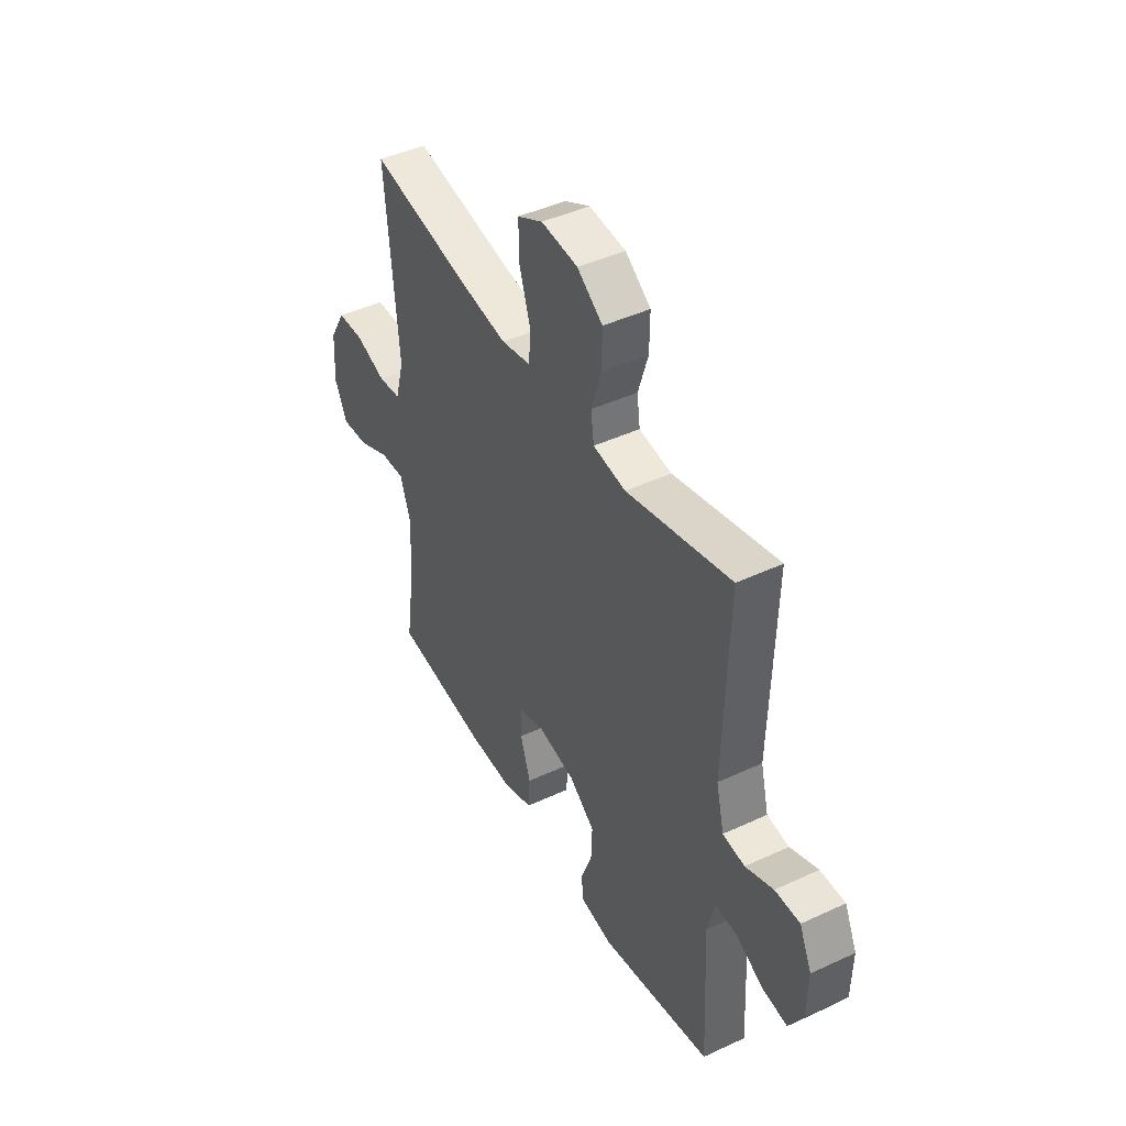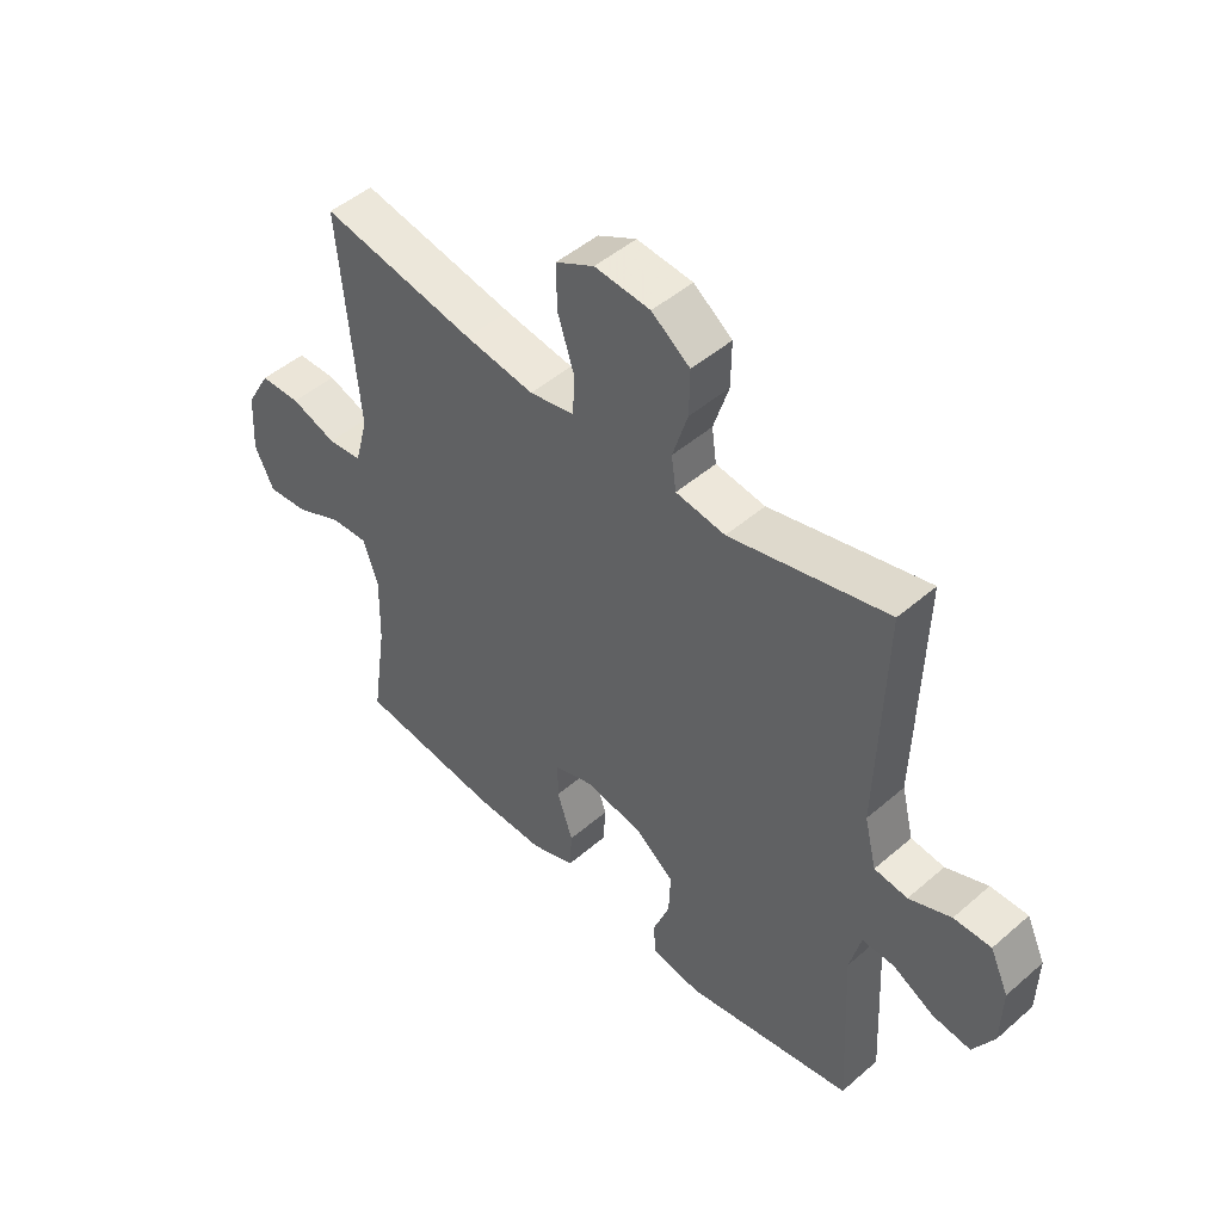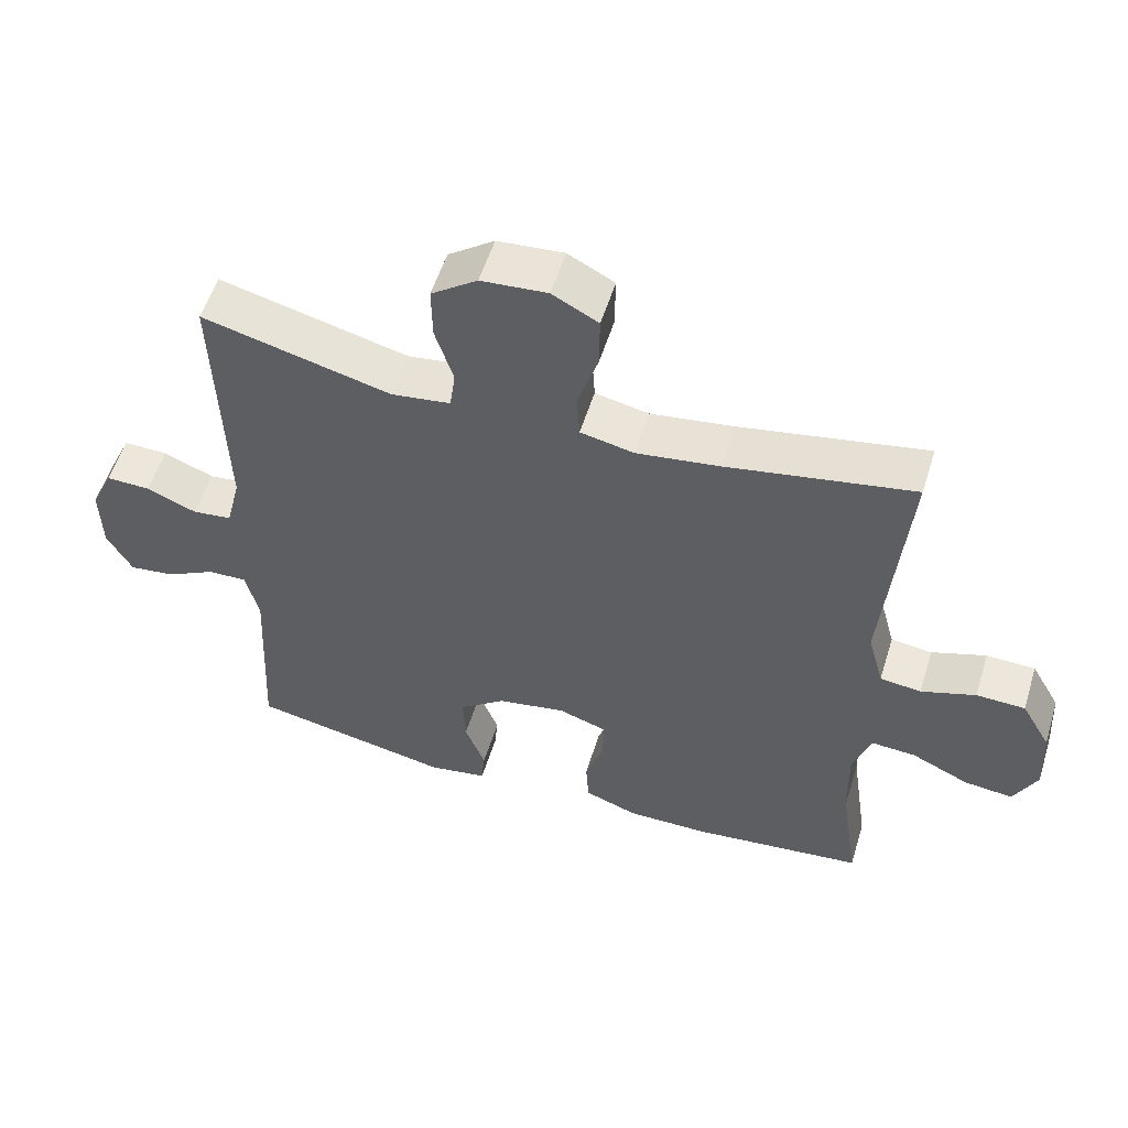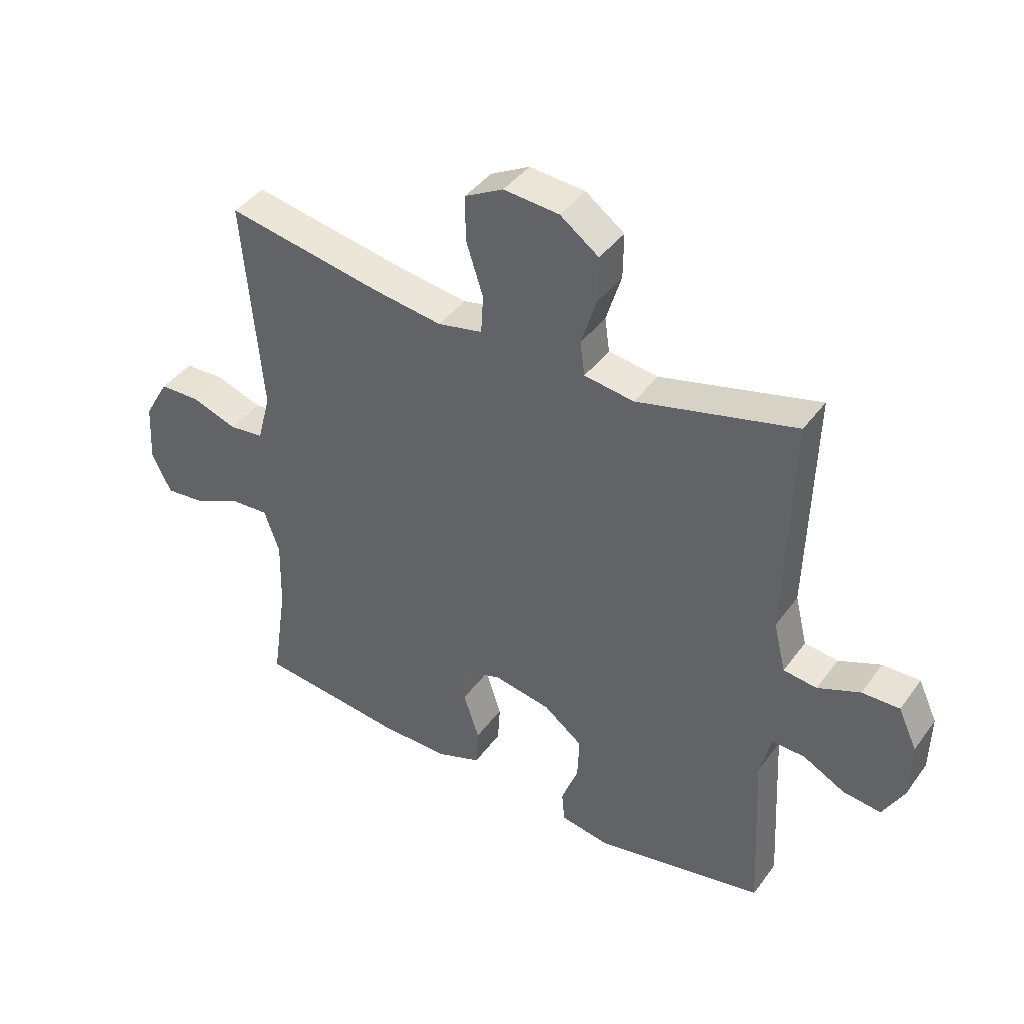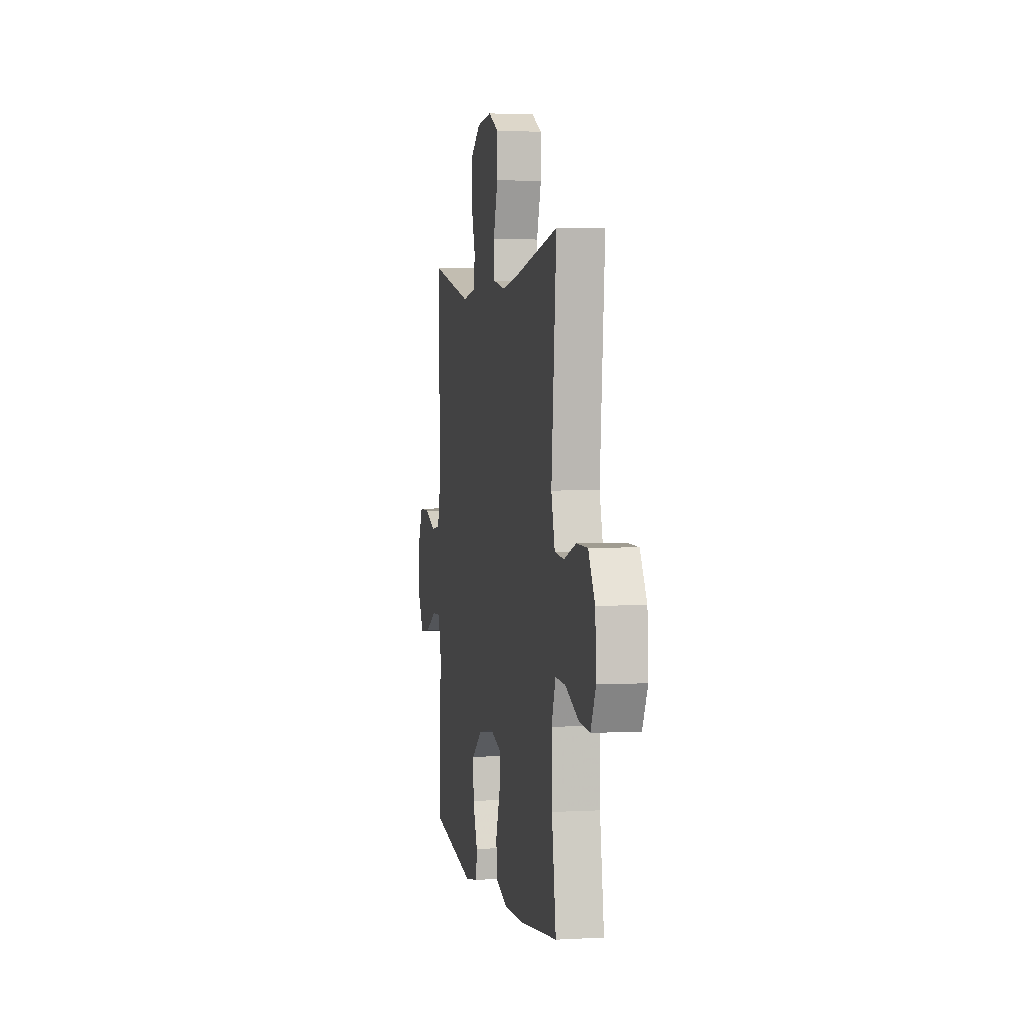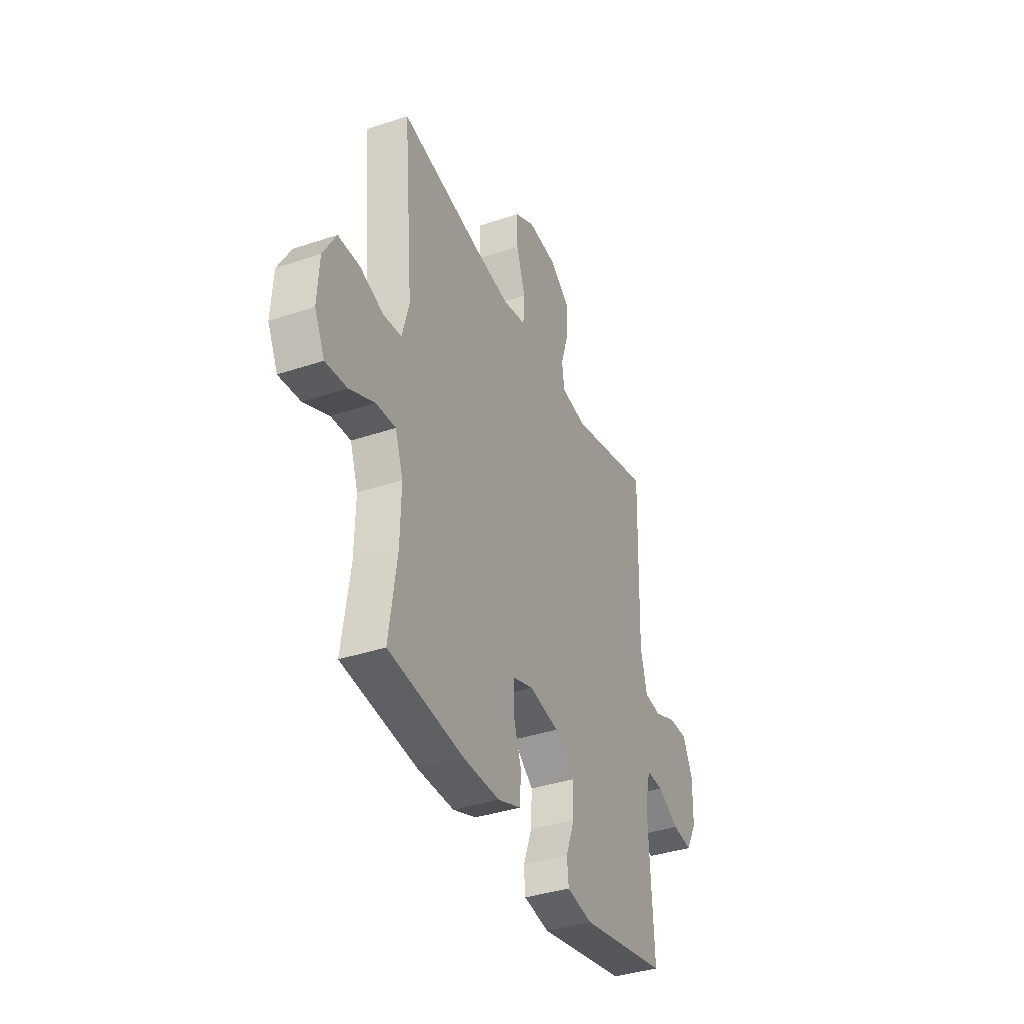
<metadata>
{"format":"obj","ext":"obj","renderer":"f3d","projection":"perspective","resolution":1024,"background":"white","views":[{"elev":44.5,"azim":61.5,"up":"+Z"},{"elev":48.0,"azim":45.9,"up":"+Z"},{"elev":55.1,"azim":-162.8,"up":"+Z"},{"elev":41.1,"azim":32.9,"up":"+Z"},{"elev":2.7,"azim":-101.2,"up":"+Z"},{"elev":-37.5,"azim":-66.7,"up":"+Z"}]}
</metadata>
<code>
v 0.5 0.07 0.5
v 0.489 0.07 0.116
v 0.51 0.07 0.031
v 0.567 0.07 0.024
v 0.639 0.07 0.054
v 0.703 0.07 0.055
v 0.735 0.07 -0.014
v 0.733 0.07 -0.113
v 0.697 0.07 -0.178
v 0.632 0.07 -0.17
v 0.56 0.07 -0.132
v 0.504 0.07 -0.13
v 0.485 0.07 -0.207
v 0.5 0.07 -0.5
v 0.21 0.07 -0.556
v 0.126 0.07 -0.541
v 0.121 0.07 -0.488
v 0.15 0.07 -0.412
v 0.153 0.07 -0.338
v 0.086 0.07 -0.287
v -0.012 0.07 -0.269
v -0.081 0.07 -0.292
v -0.081 0.07 -0.355
v -0.054 0.07 -0.436
v -0.058 0.07 -0.502
v -0.134 0.07 -0.53
v -0.252 0.07 -0.529
v -0.5 0.07 -0.5
v -0.474 0.07 -0.323
v -0.471 0.07 -0.202
v -0.497 0.07 -0.128
v -0.561 0.07 -0.132
v -0.643 0.07 -0.17
v -0.713 0.07 -0.177
v -0.746 0.07 -0.109
v -0.74 0.07 -0.007
v -0.698 0.07 0.066
v -0.628 0.07 0.068
v -0.55 0.07 0.041
v -0.491 0.07 0.048
v -0.468 0.07 0.133
v -0.5 0.07 0.5
v -0.234 0.07 0.451
v -0.115 0.07 0.434
v -0.038 0.07 0.45
v -0.034 0.07 0.516
v -0.063 0.07 0.606
v -0.064 0.07 0.683
v 0.002 0.07 0.718
v 0.097 0.07 0.71
v 0.163 0.07 0.662
v 0.162 0.07 0.585
v 0.136 0.07 0.502
v 0.144 0.07 0.444
v 0.229 0.07 0.432
v 0.5 0 0.5
v 0.489 0 0.116
v 0.51 0 0.031
v 0.567 0 0.024
v 0.639 0 0.054
v 0.703 0 0.055
v 0.735 0 -0.014
v 0.733 0 -0.113
v 0.697 0 -0.178
v 0.632 0 -0.17
v 0.56 0 -0.132
v 0.504 0 -0.13
v 0.485 0 -0.207
v 0.5 0 -0.5
v 0.21 0 -0.556
v 0.126 0 -0.541
v 0.121 0 -0.488
v 0.15 0 -0.412
v 0.153 0 -0.338
v 0.086 0 -0.287
v -0.012 0 -0.269
v -0.081 0 -0.292
v -0.081 0 -0.355
v -0.054 0 -0.436
v -0.058 0 -0.502
v -0.134 0 -0.53
v -0.252 0 -0.529
v -0.5 0 -0.5
v -0.474 0 -0.323
v -0.471 0 -0.202
v -0.497 0 -0.128
v -0.561 0 -0.132
v -0.643 0 -0.17
v -0.713 0 -0.177
v -0.746 0 -0.109
v -0.74 0 -0.007
v -0.698 0 0.066
v -0.628 0 0.068
v -0.55 0 0.041
v -0.491 0 0.048
v -0.468 0 0.133
v -0.5 0 0.5
v -0.234 0 0.451
v -0.115 0 0.434
v -0.038 0 0.45
v -0.034 0 0.516
v -0.063 0 0.606
v -0.064 0 0.683
v 0.002 0 0.718
v 0.097 0 0.71
v 0.163 0 0.662
v 0.162 0 0.585
v 0.136 0 0.502
v 0.144 0 0.444
v 0.229 0 0.432
f 51 52 53
f 50 51 53
f 49 50 53
f 48 49 53
f 47 48 53
f 46 47 53
f 45 46 53 54
f 44 45 54 55
f 41 42 43
f 40 41 43 44
f 37 38 39
f 36 37 39
f 35 36 39
f 34 35 39
f 33 34 39
f 32 33 39
f 31 32 39 40
f 40 44 55
f 31 40 55
f 30 31 55
f 27 28 29
f 26 27 29
f 25 26 29
f 24 25 29
f 23 24 29
f 22 23 29 30
f 16 17 18
f 15 16 18
f 14 15 18
f 13 14 18
f 12 13 18 19
f 9 10 11
f 8 9 11
f 7 8 11
f 6 7 11
f 5 6 11
f 4 5 11
f 3 4 11 12
f 12 19 20
f 3 12 20
f 2 3 20
f 55 1 2
f 30 55 2
f 22 30 2
f 21 22 2
f 2 20 21
f 108 107 106
f 108 106 105
f 108 105 104
f 108 104 103
f 108 103 102
f 108 102 101
f 109 108 101 100
f 110 109 100 99
f 98 97 96
f 99 98 96 95
f 94 93 92
f 94 92 91
f 94 91 90
f 94 90 89
f 94 89 88
f 94 88 87
f 95 94 87 86
f 110 99 95
f 110 95 86
f 110 86 85
f 84 83 82
f 84 82 81
f 84 81 80
f 84 80 79
f 84 79 78
f 85 84 78 77
f 73 72 71
f 73 71 70
f 73 70 69
f 73 69 68
f 74 73 68 67
f 66 65 64
f 66 64 63
f 66 63 62
f 66 62 61
f 66 61 60
f 66 60 59
f 67 66 59 58
f 75 74 67
f 75 67 58
f 75 58 57
f 57 56 110
f 57 110 85
f 57 85 77
f 57 77 76
f 76 75 57
f 1 56 57 2
f 2 57 58 3
f 3 58 59 4
f 4 59 60 5
f 5 60 61 6
f 6 61 62 7
f 7 62 63 8
f 8 63 64 9
f 9 64 65 10
f 10 65 66 11
f 11 66 67 12
f 12 67 68 13
f 13 68 69 14
f 14 69 70 15
f 15 70 71 16
f 16 71 72 17
f 17 72 73 18
f 18 73 74 19
f 19 74 75 20
f 20 75 76 21
f 21 76 77 22
f 22 77 78 23
f 23 78 79 24
f 24 79 80 25
f 25 80 81 26
f 26 81 82 27
f 27 82 83 28
f 28 83 84 29
f 29 84 85 30
f 30 85 86 31
f 31 86 87 32
f 32 87 88 33
f 33 88 89 34
f 34 89 90 35
f 35 90 91 36
f 36 91 92 37
f 37 92 93 38
f 38 93 94 39
f 39 94 95 40
f 40 95 96 41
f 41 96 97 42
f 42 97 98 43
f 43 98 99 44
f 44 99 100 45
f 45 100 101 46
f 46 101 102 47
f 47 102 103 48
f 48 103 104 49
f 49 104 105 50
f 50 105 106 51
f 51 106 107 52
f 52 107 108 53
f 53 108 109 54
f 54 109 110 55
f 55 110 56 1

</code>
